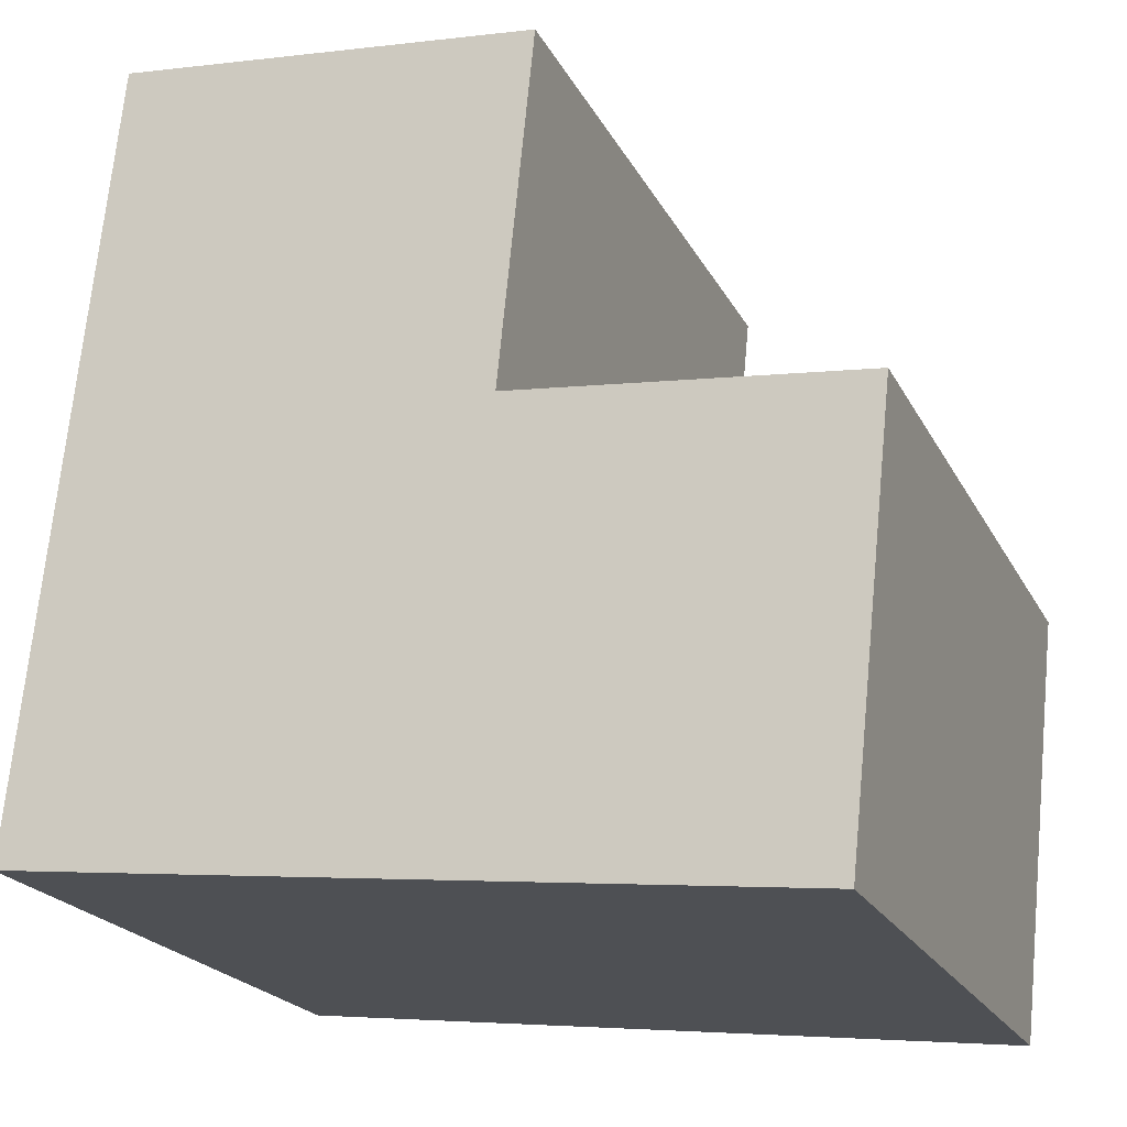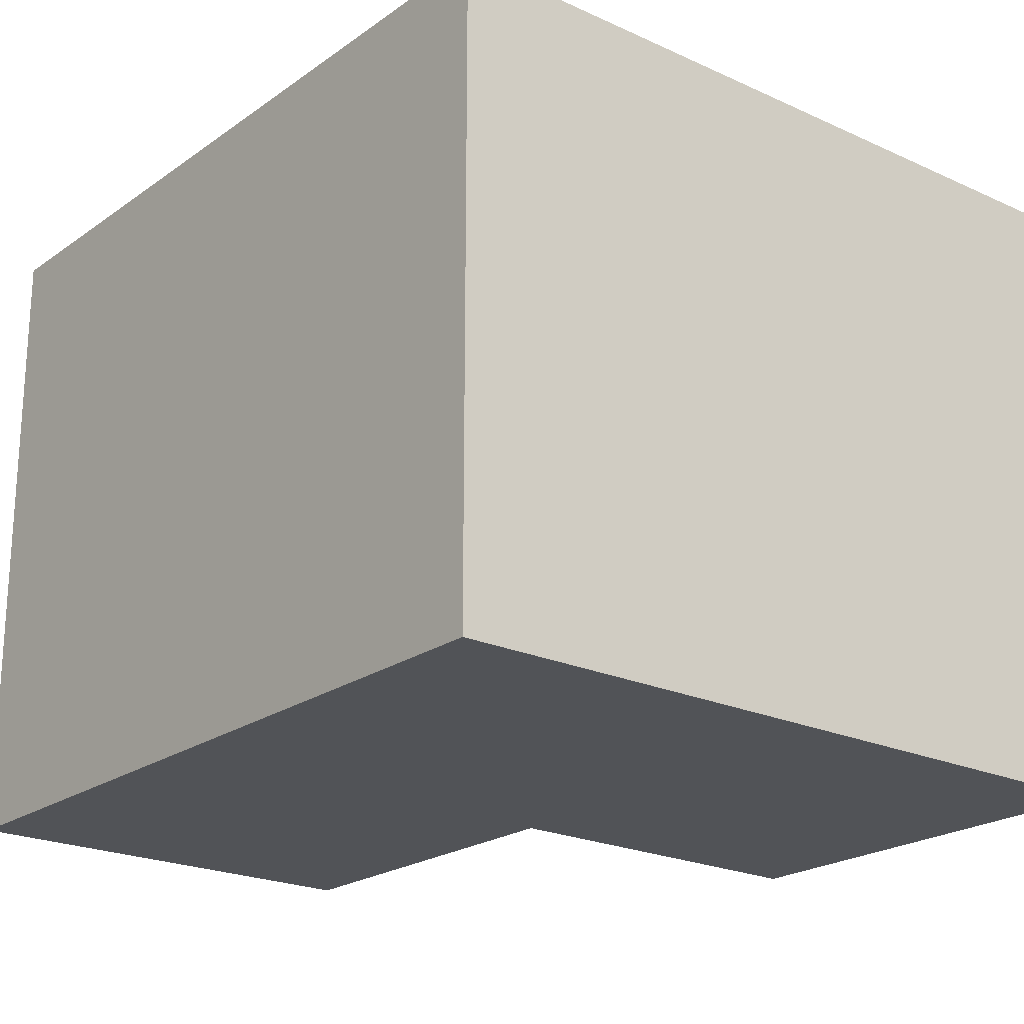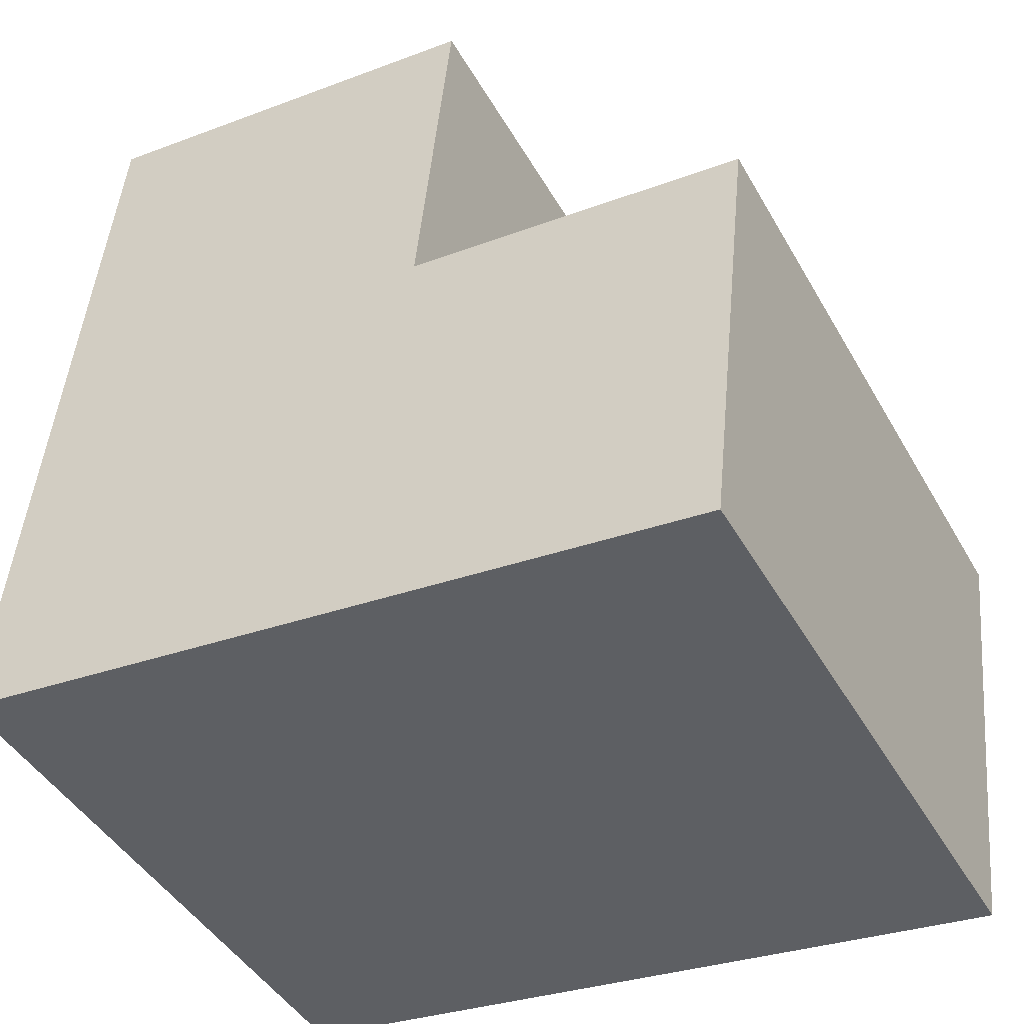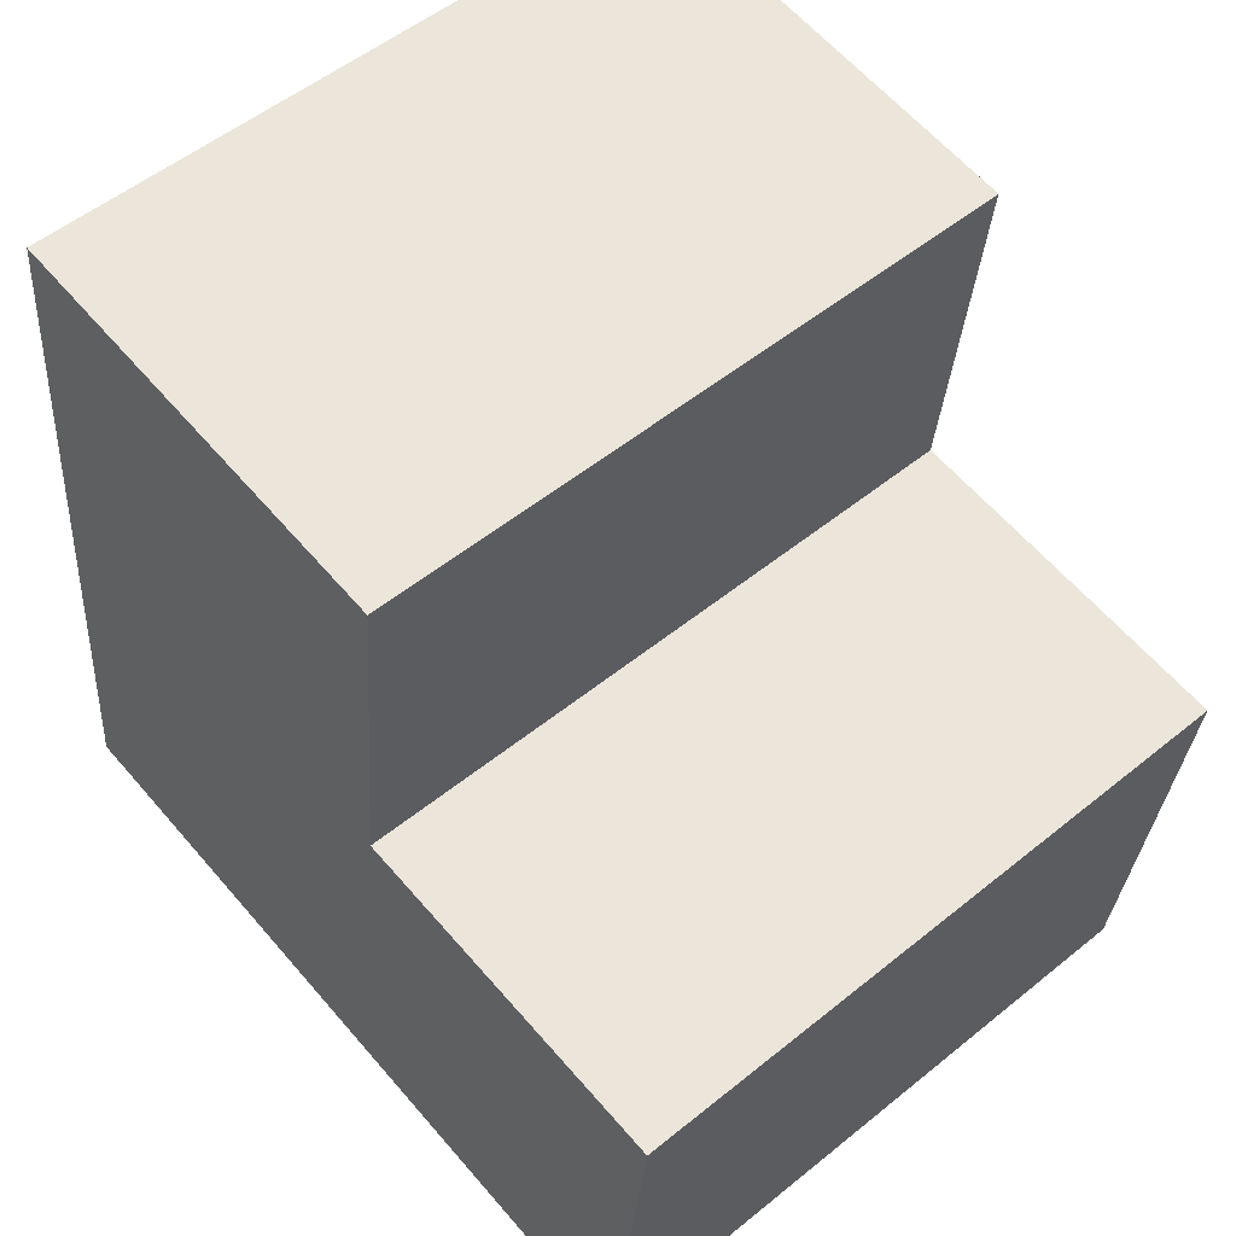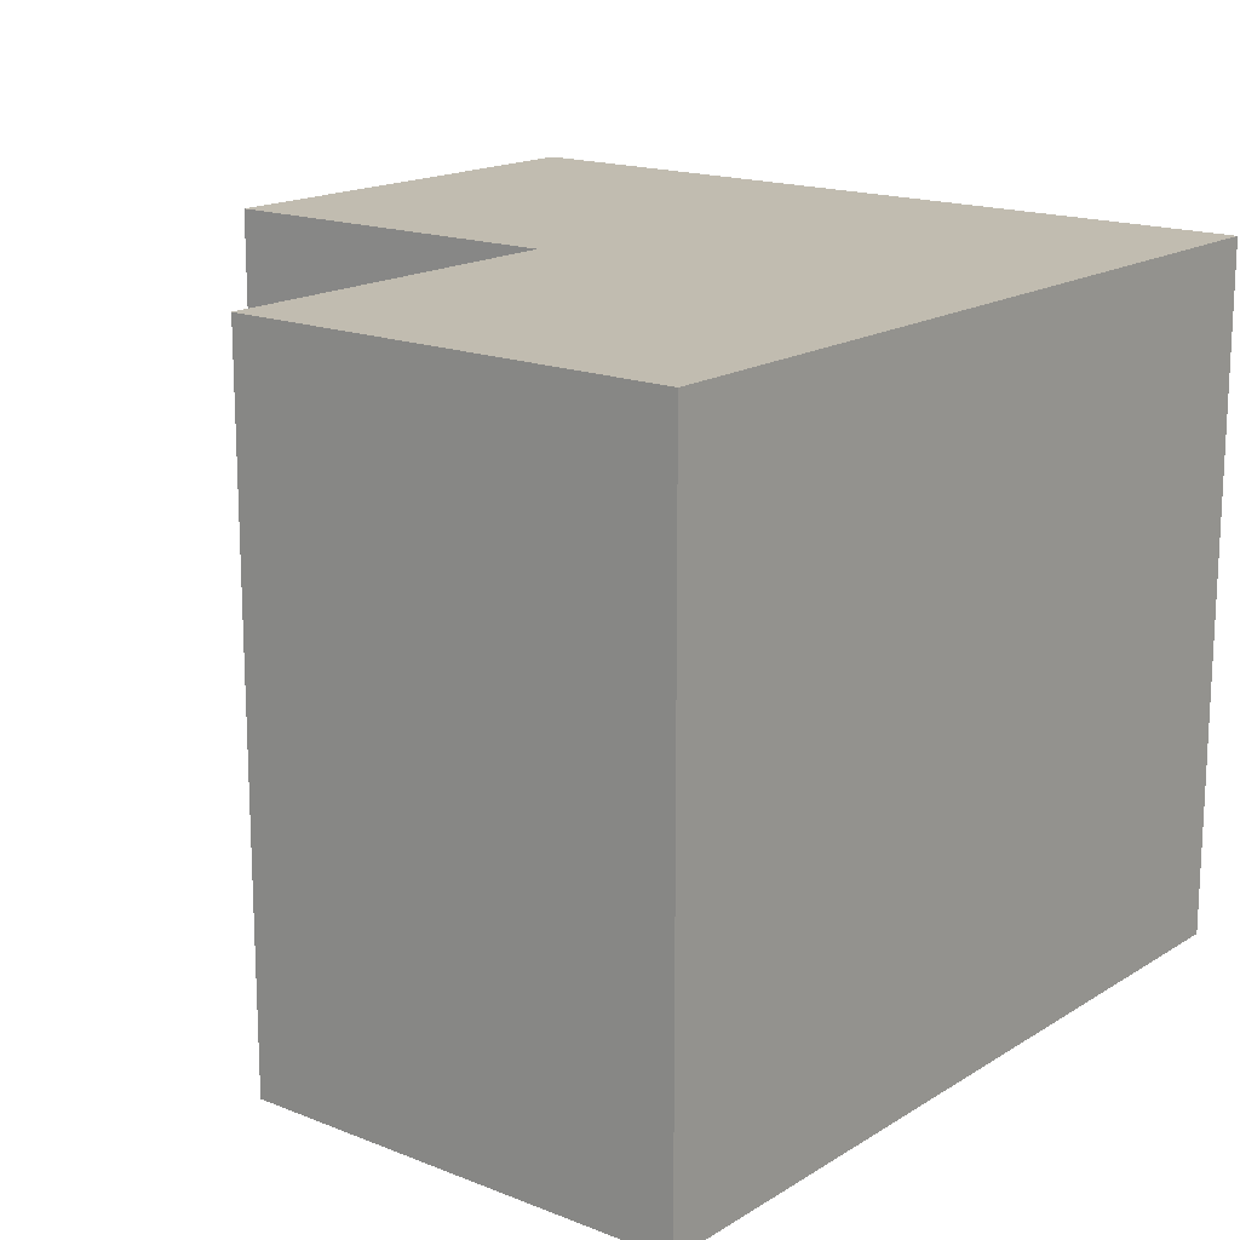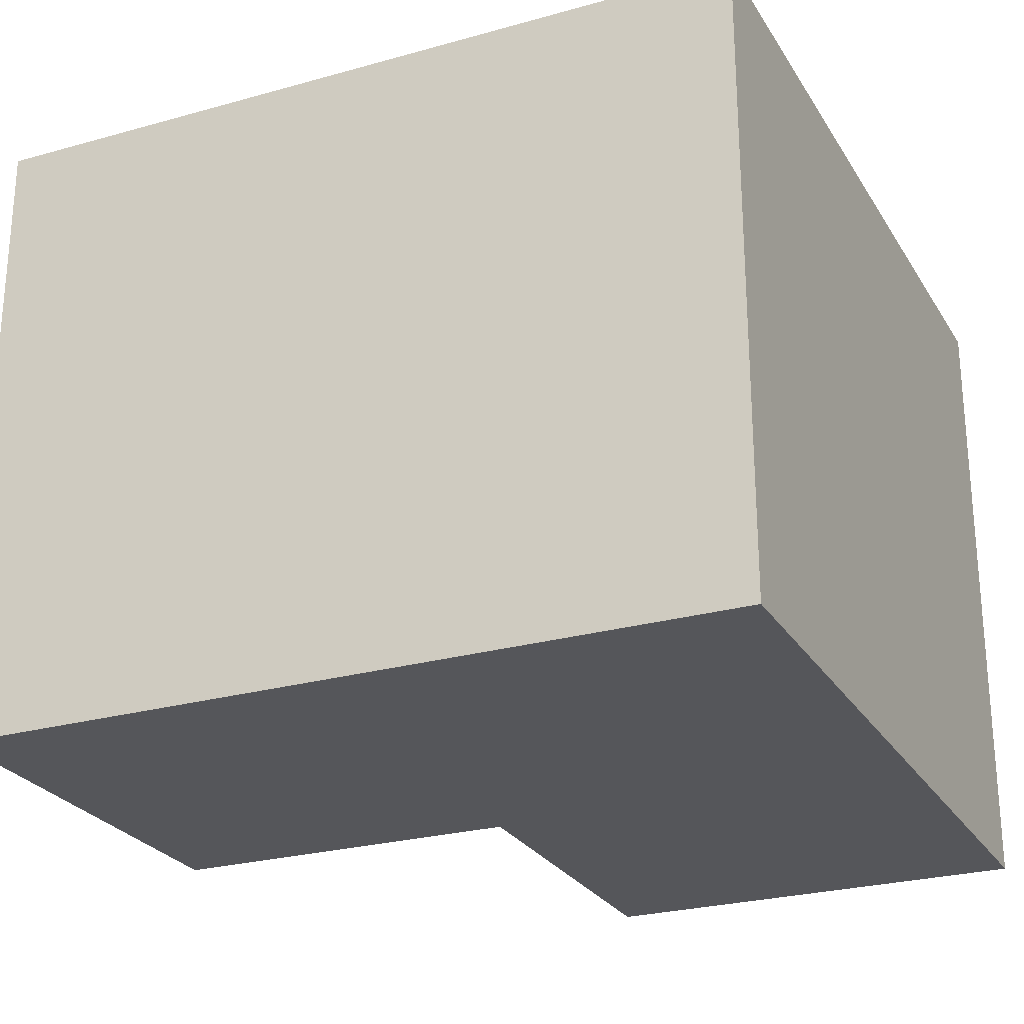
<metadata>
{"format":"obj","ext":"obj","renderer":"f3d","projection":"perspective","resolution":1024,"background":"white","views":[{"elev":-21.4,"azim":-159.0,"up":"+Z"},{"elev":-21.9,"azim":134.7,"up":"+Y"},{"elev":-44.0,"azim":-152.2,"up":"+Z"},{"elev":53.6,"azim":-130.9,"up":"+Z"},{"elev":16.6,"azim":32.7,"up":"+Y"},{"elev":-25.8,"azim":108.2,"up":"+Y"}]}
</metadata>
<code>
v  0 6.33 3.876e-16
v  3.737 6.33 -3.857
v  0.453 6.33 -4.233
v  7.992 6.33 -3.37
v  3.296 6.33 0.351
v  3.397 6.33 0.362
v  7.187 6.33 4.308
v  3.051 6.33 3.849
v  0.453 2.592e-16 -4.233
v  0 0 0
v  3.397 -2.217e-17 0.362
v  3.051 -2.357e-16 3.849
v  3.296 -2.149e-17 0.351
v  7.187 -2.638e-16 4.308
v  7.992 2.064e-16 -3.37
v  3.737 2.362e-16 -3.857
g defaultobject
f 1 2 3
f 2 1 4
f 4 1 5
f 4 5 6
f 4 6 7
f 7 6 8
f 9 1 3
f 1 9 10
f 11 8 6
f 8 11 12
f 10 5 1
f 5 10 6
f 6 10 11
f 11 10 13
f 12 7 8
f 7 12 14
f 14 4 7
f 4 14 15
f 2 9 3
f 9 2 4
f 9 4 16
f 16 4 15
f 12 15 14
f 15 12 11
f 15 11 13
f 15 13 10
f 15 10 16
f 16 10 9

</code>
